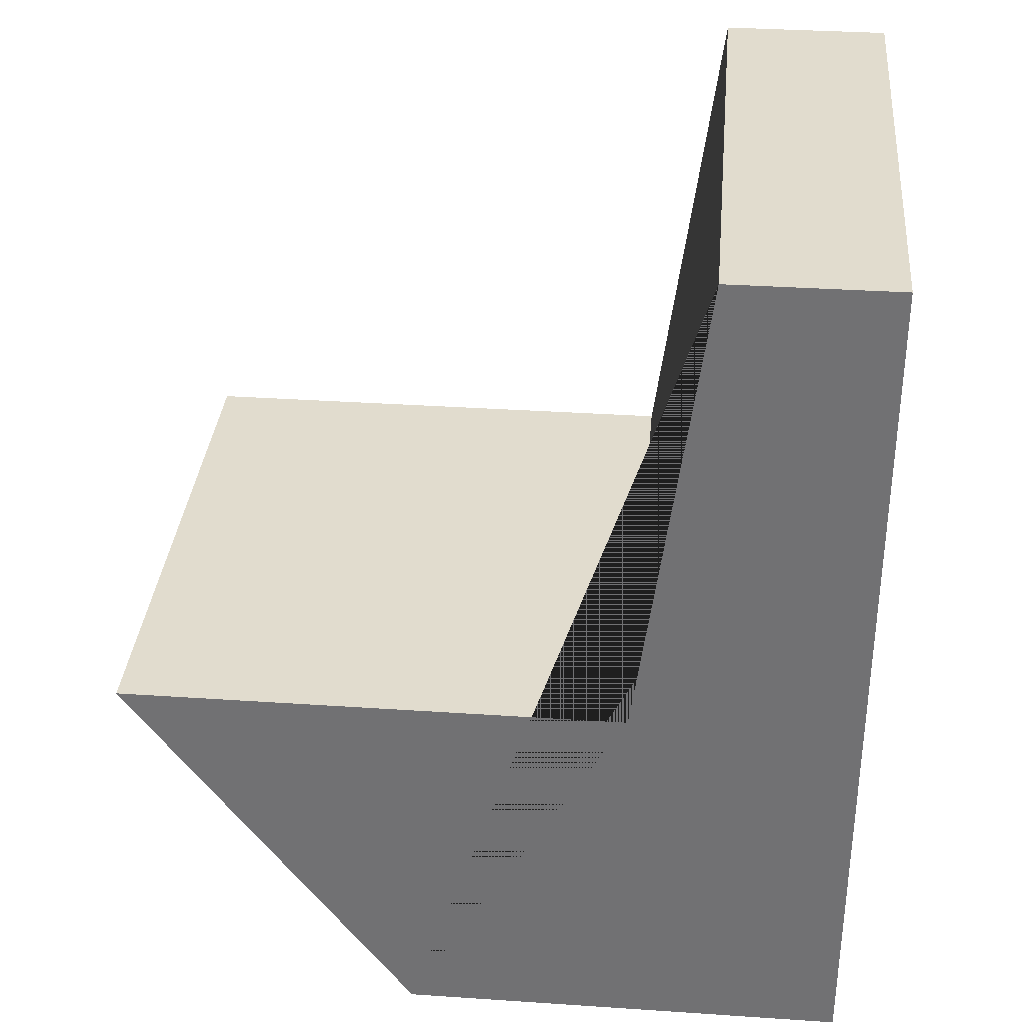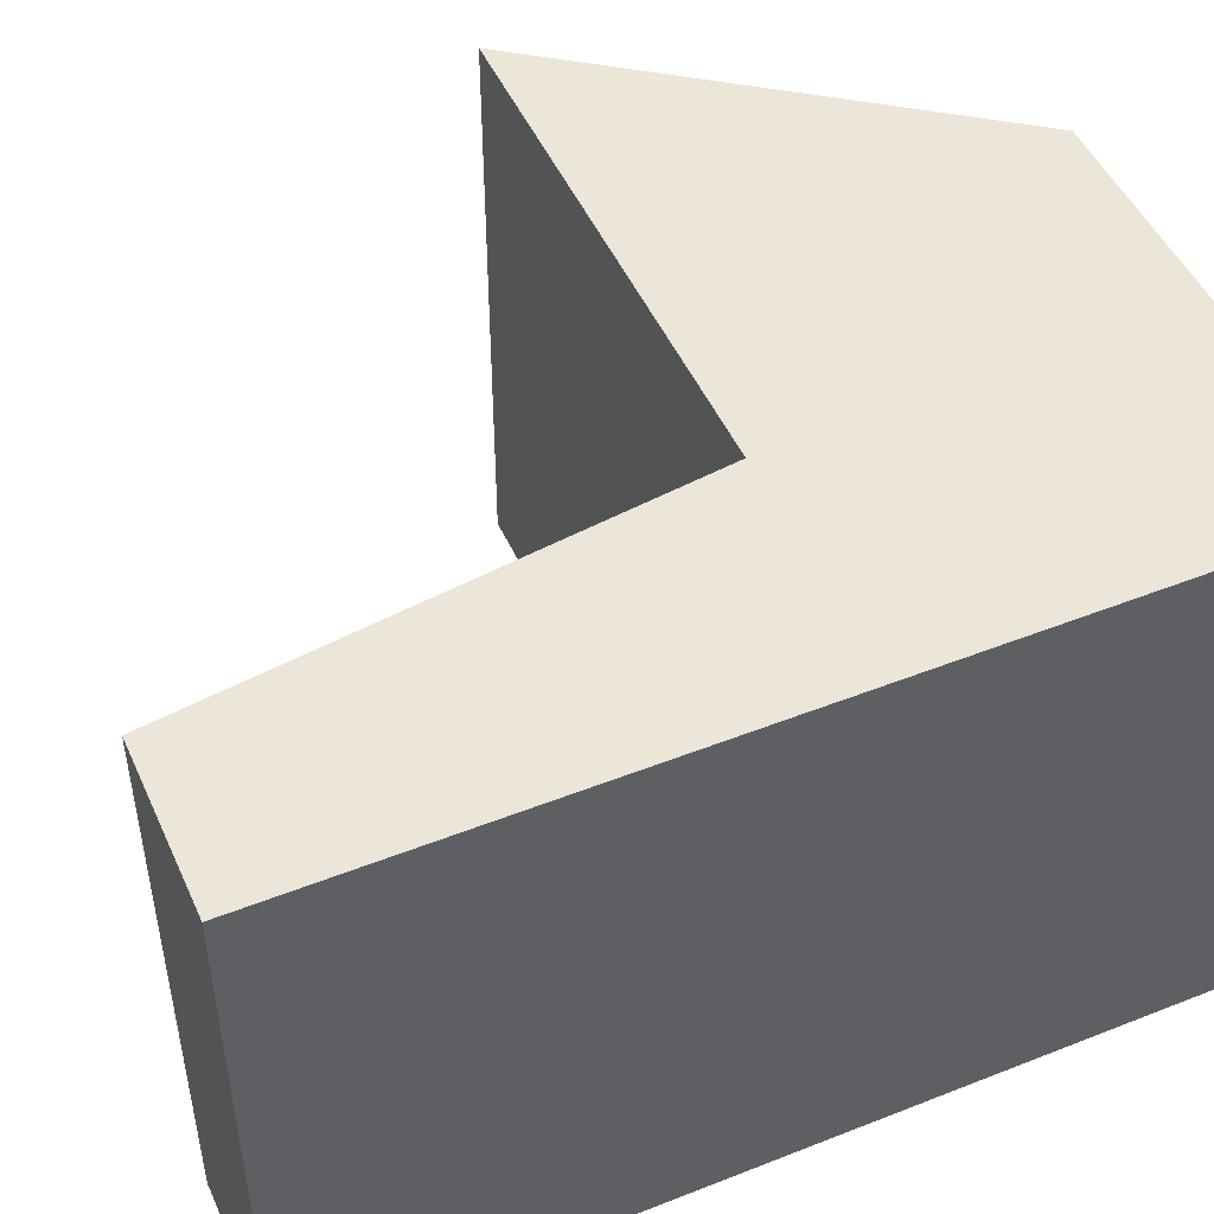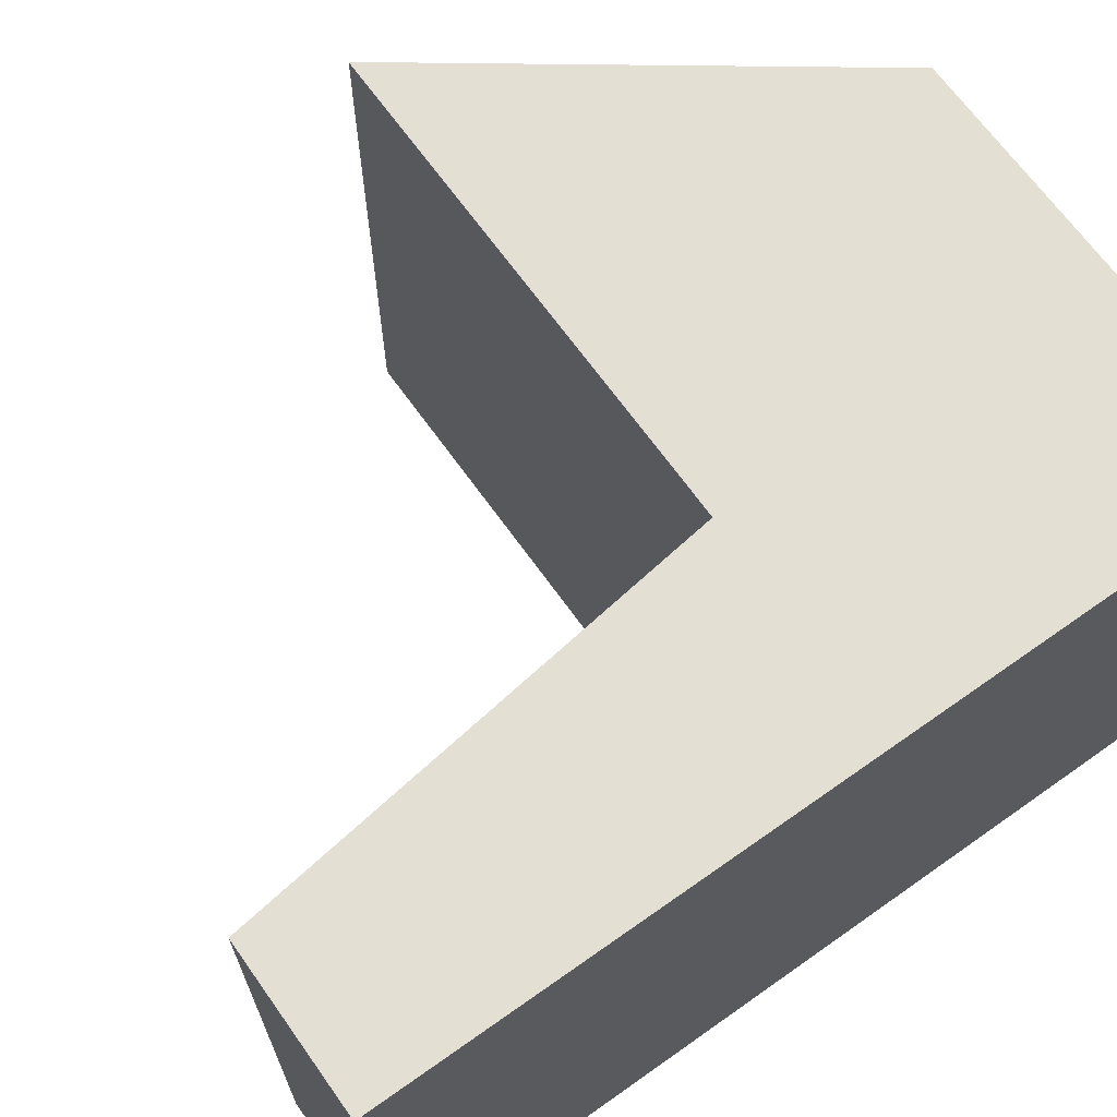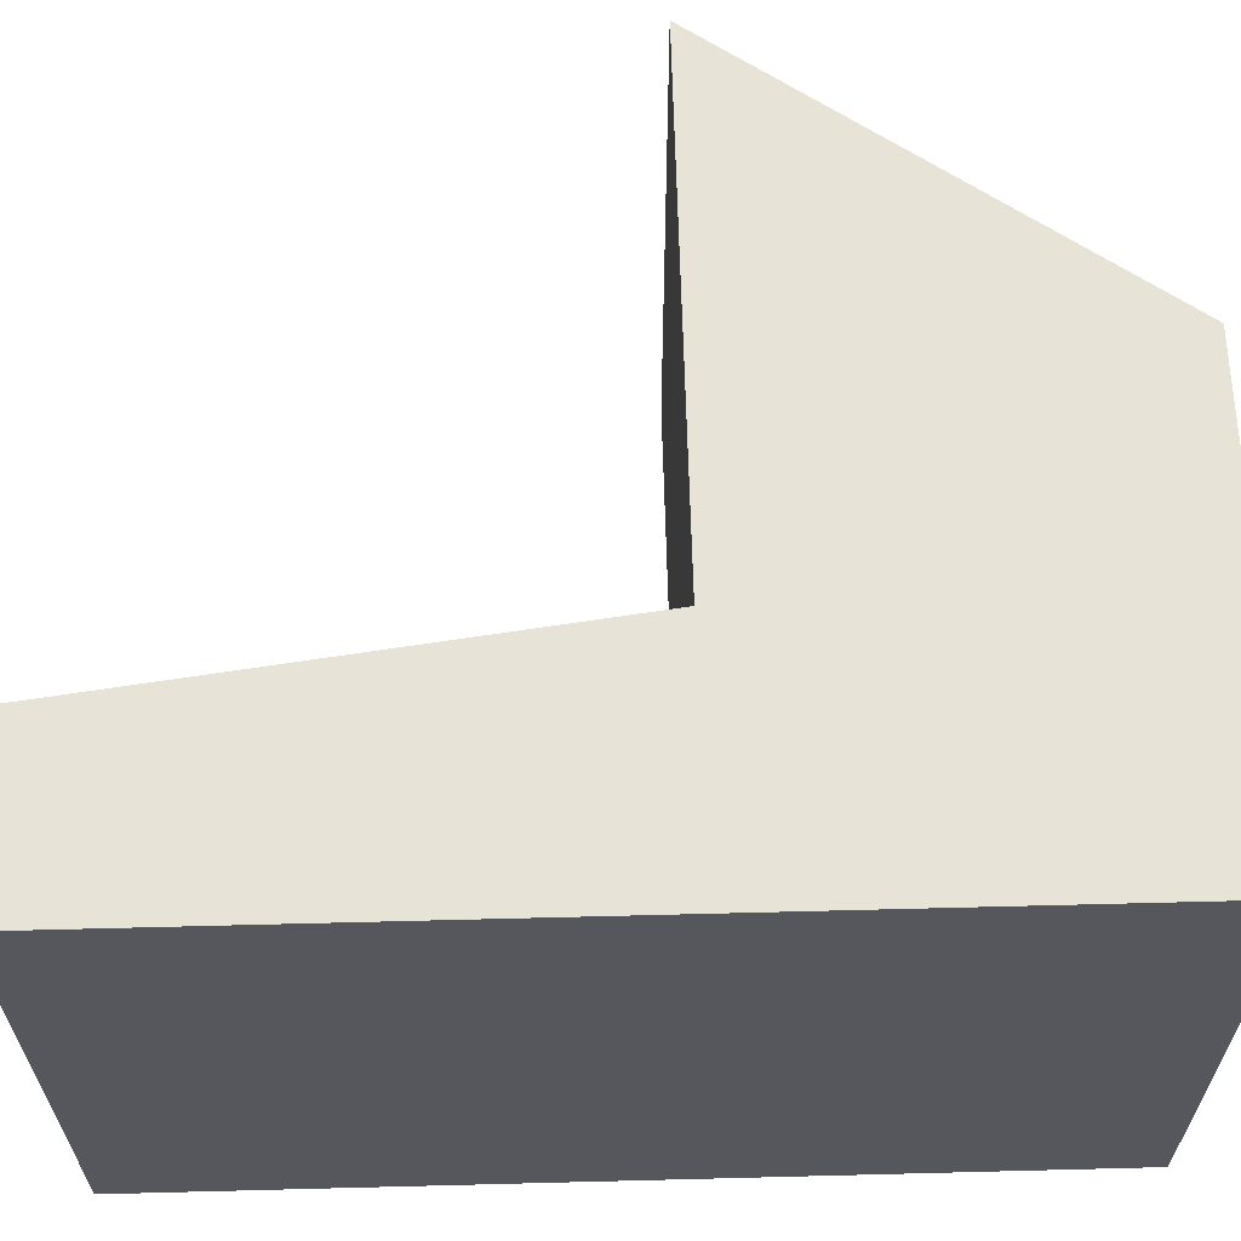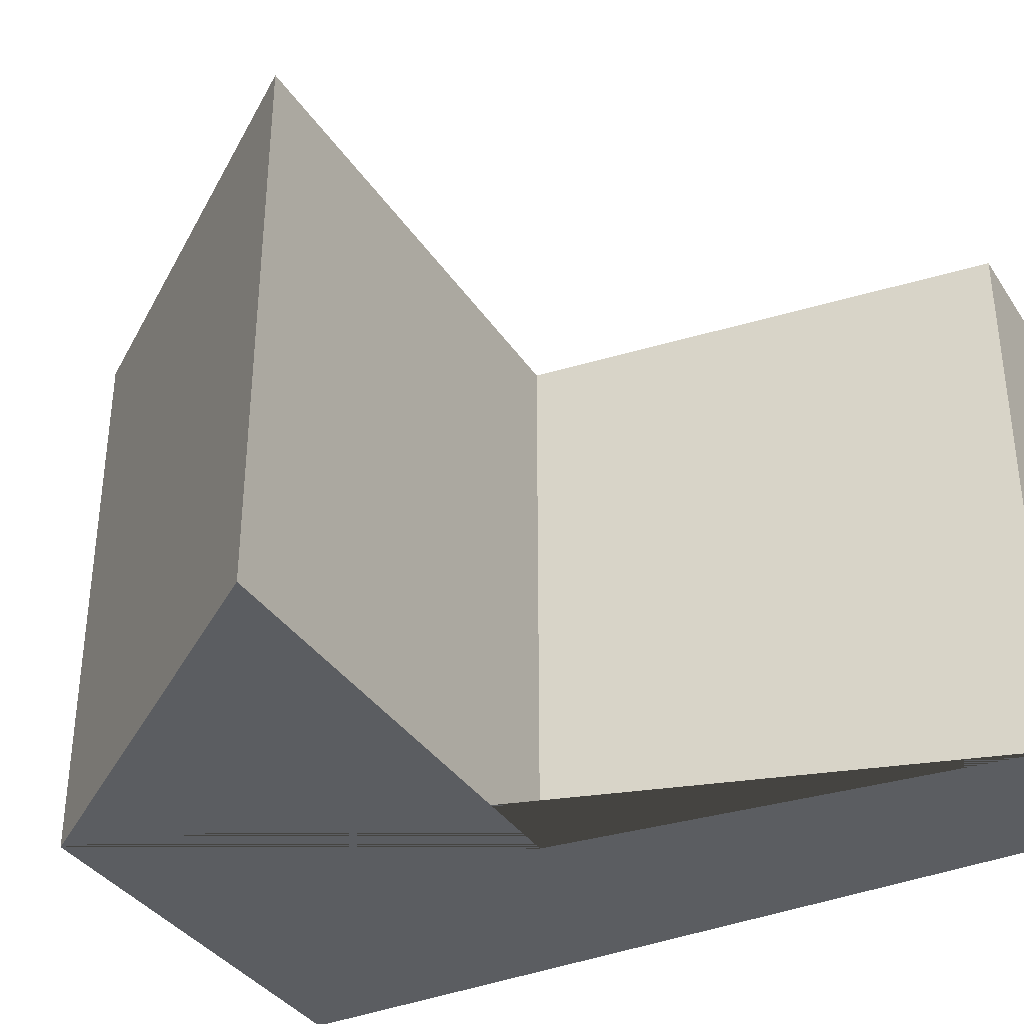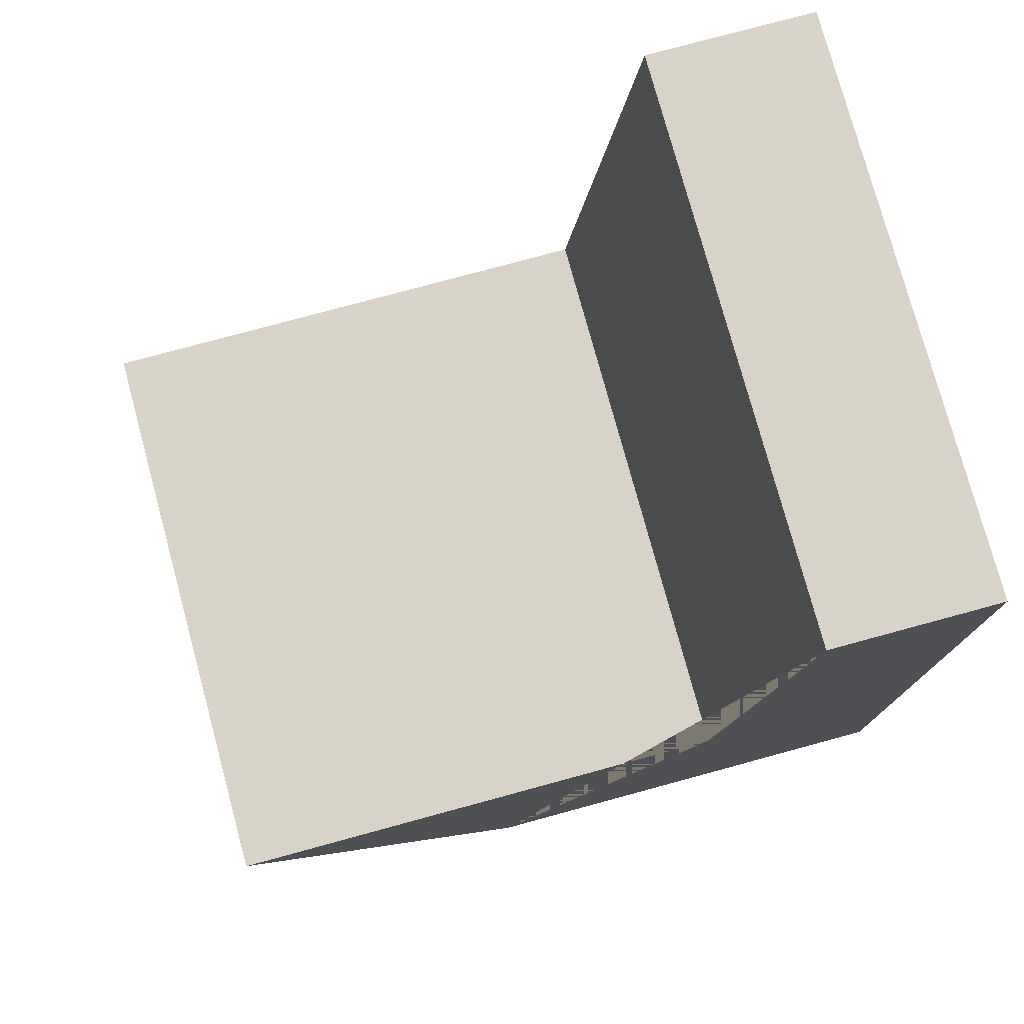
<metadata>
{"format":"obj","ext":"obj","renderer":"f3d","projection":"perspective","resolution":1024,"background":"white","views":[{"elev":34.0,"azim":-174.8,"up":"+Y"},{"elev":48.8,"azim":-113.7,"up":"+Z"},{"elev":67.1,"azim":-125.4,"up":"+Z"},{"elev":62.4,"azim":-91.5,"up":"+Z"},{"elev":-36.0,"azim":119.1,"up":"+Z"},{"elev":77.2,"azim":164.8,"up":"+Y"}]}
</metadata>
<code>
g Mesh1 Group1 Model
v 0.63 0 -0
v 2.19e-20 0 -0
v 0 3.744e-19 -0.8
v 0.63 3.744e-19 -0.8
f 1 2 3 4
v 1.03 0.5487 -0
v 0.32 0.5487 -0
v 0.23 1.23 -0
v 2.19e-20 1.23 -0
f 2 1 5 6 7 8
v 1.03 0.5487 -0.8
f 4 9 5 1
v 0 1.23 -0.8
v 0.23 1.23 -0.8
v 0.32 0.5487 -0.8
f 4 3 10 11 12 9
f 3 2 8 10
f 8 7 11 10
f 7 6 12 11
f 5 9 12 6

</code>
